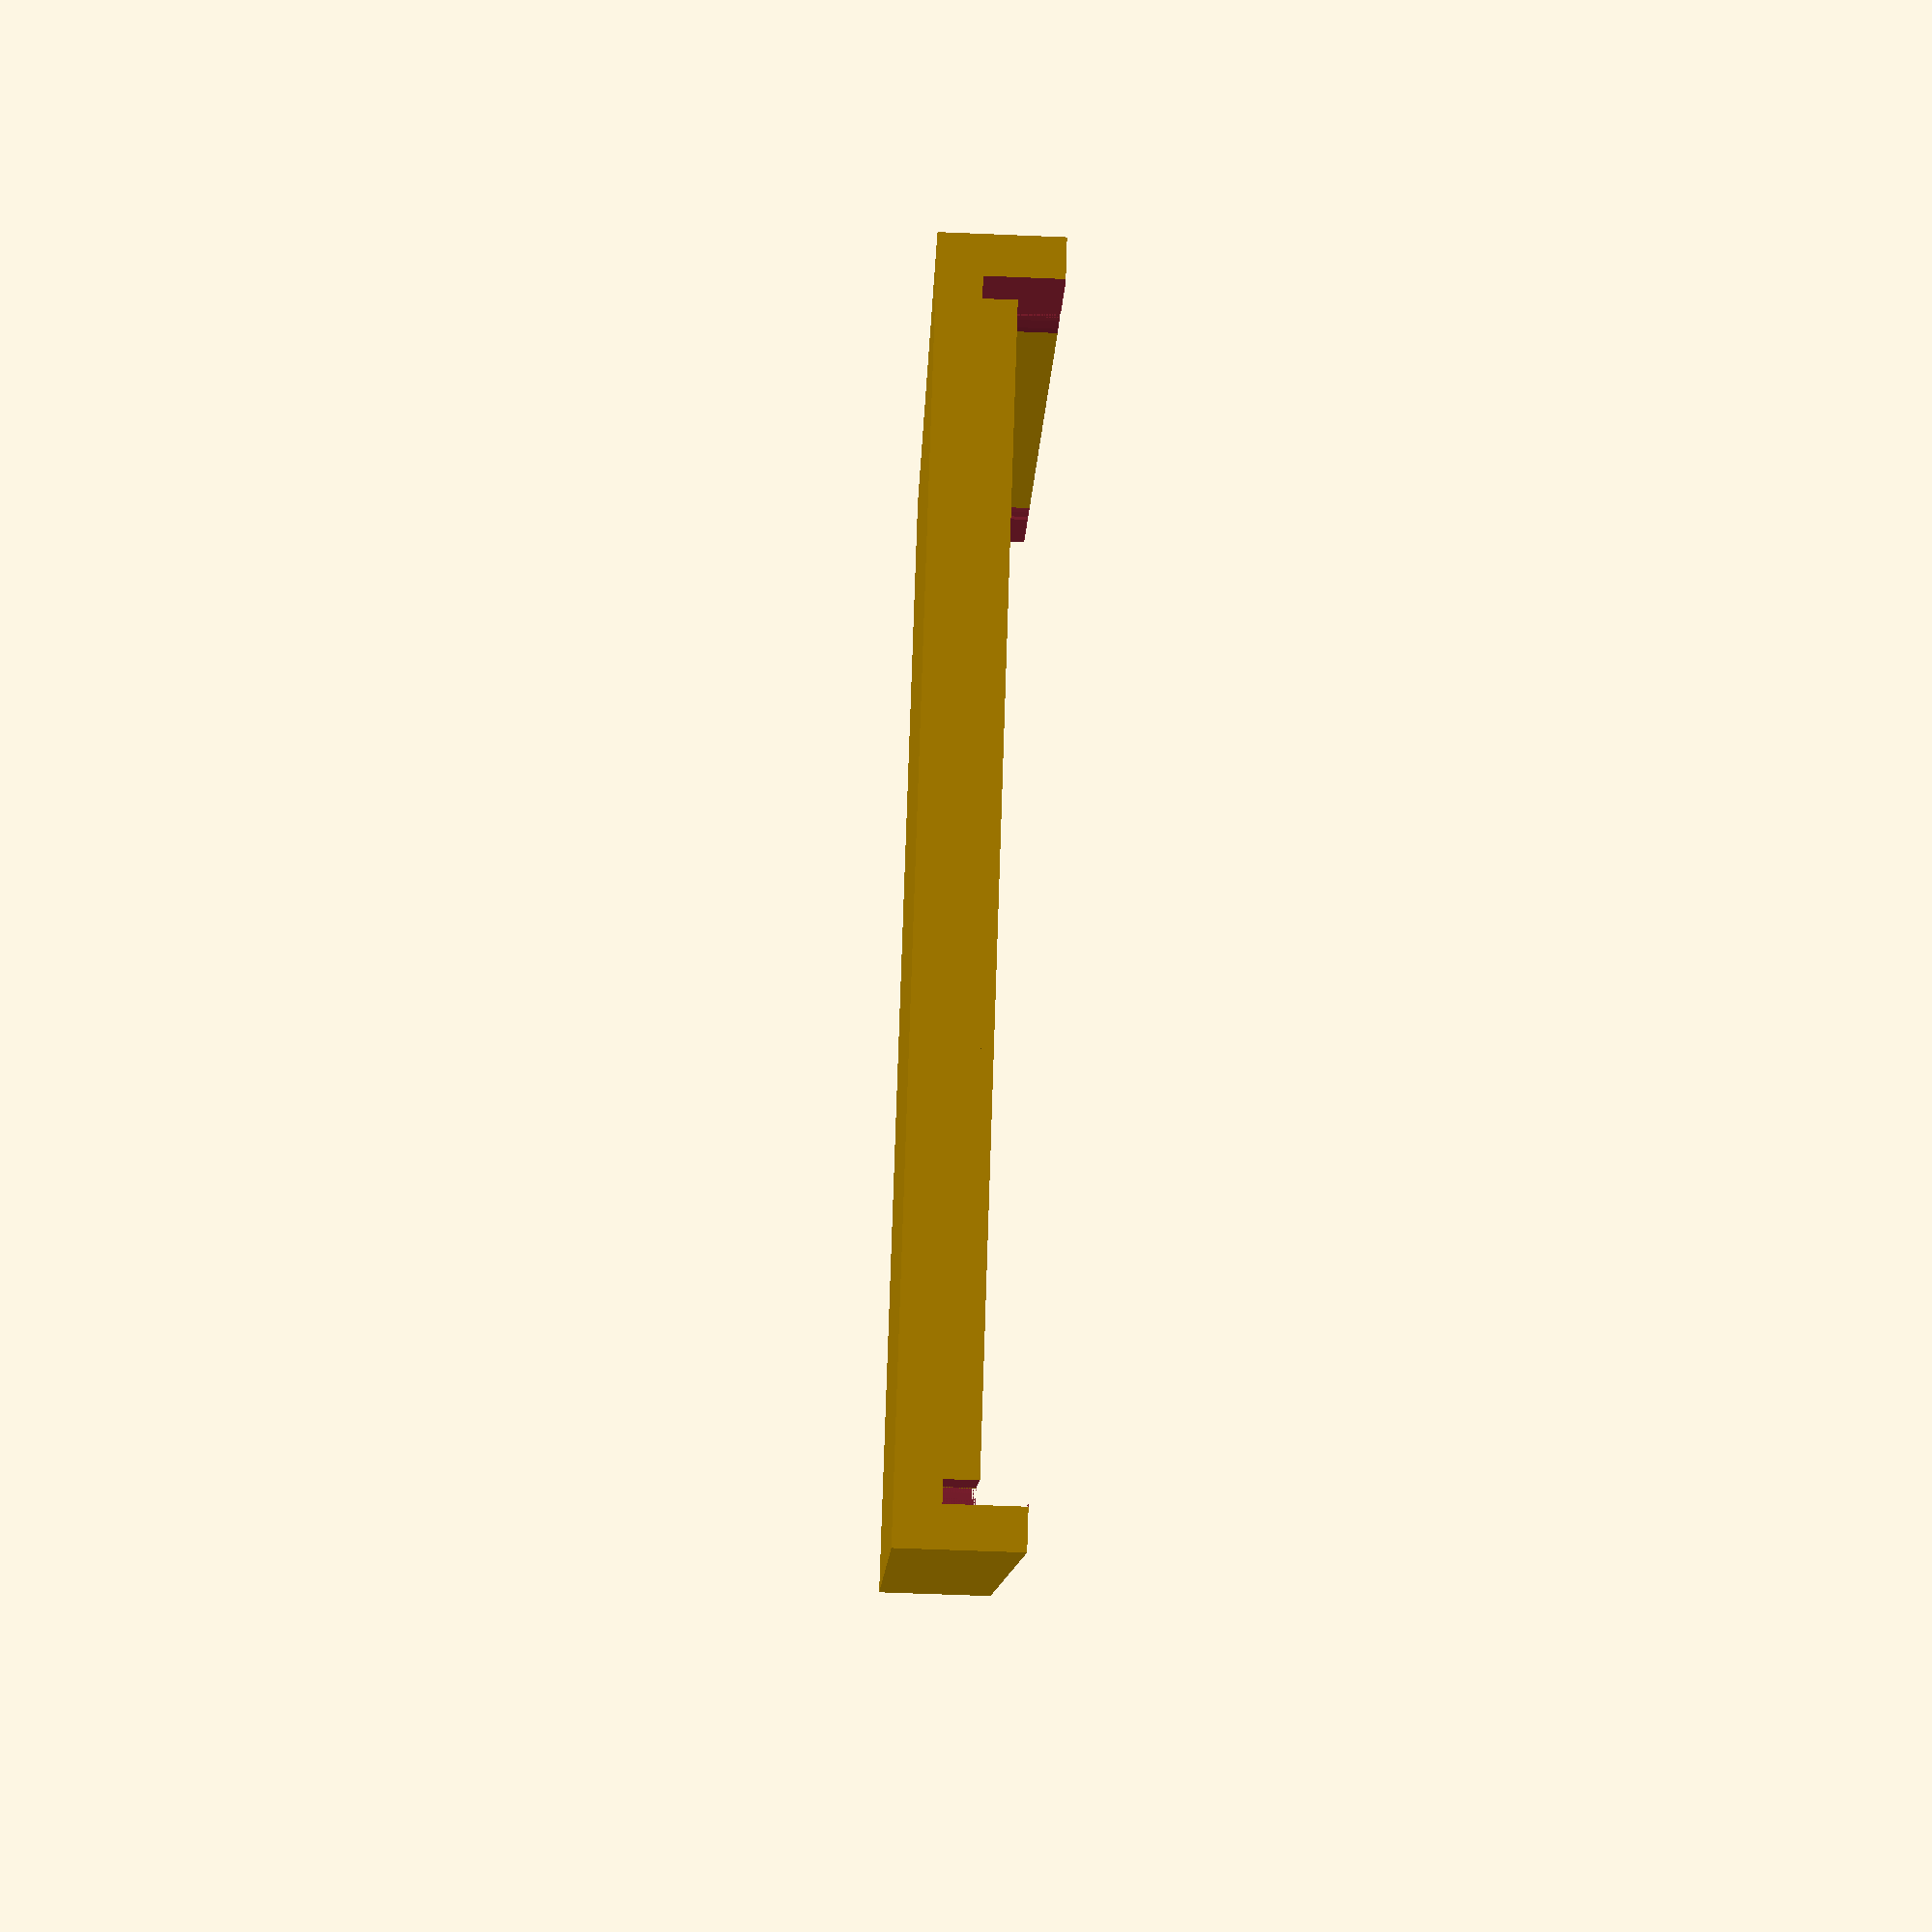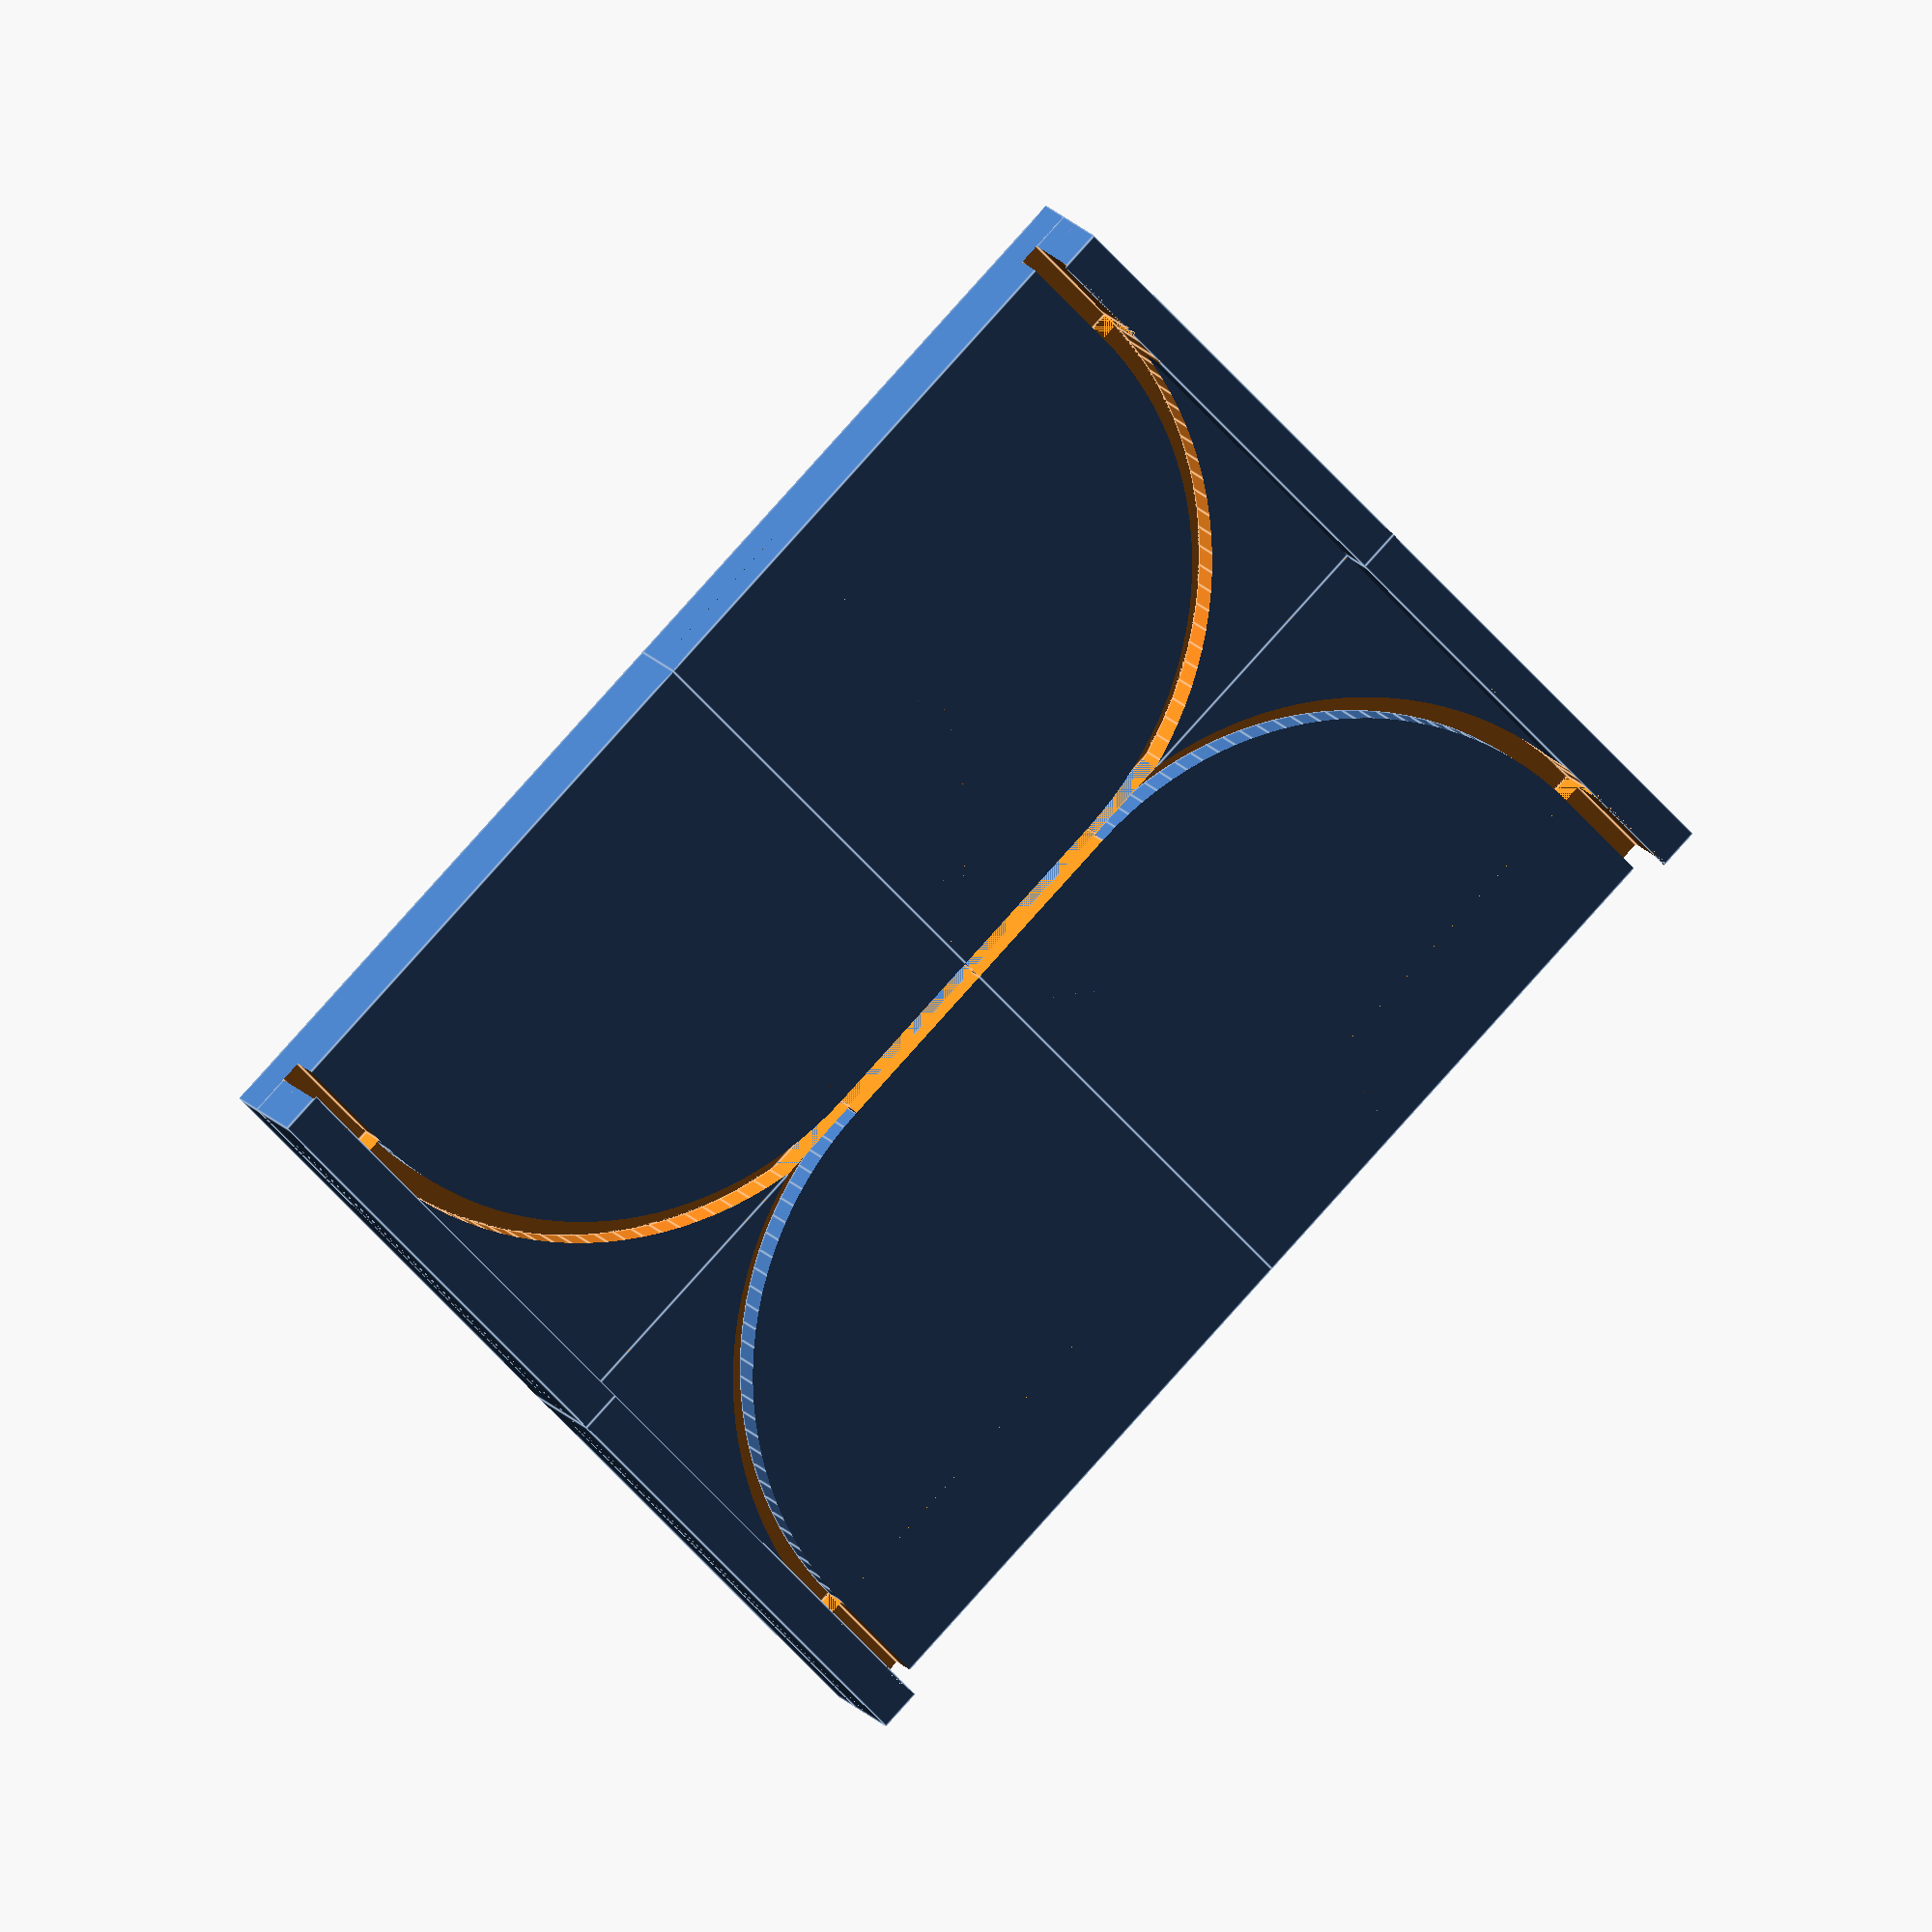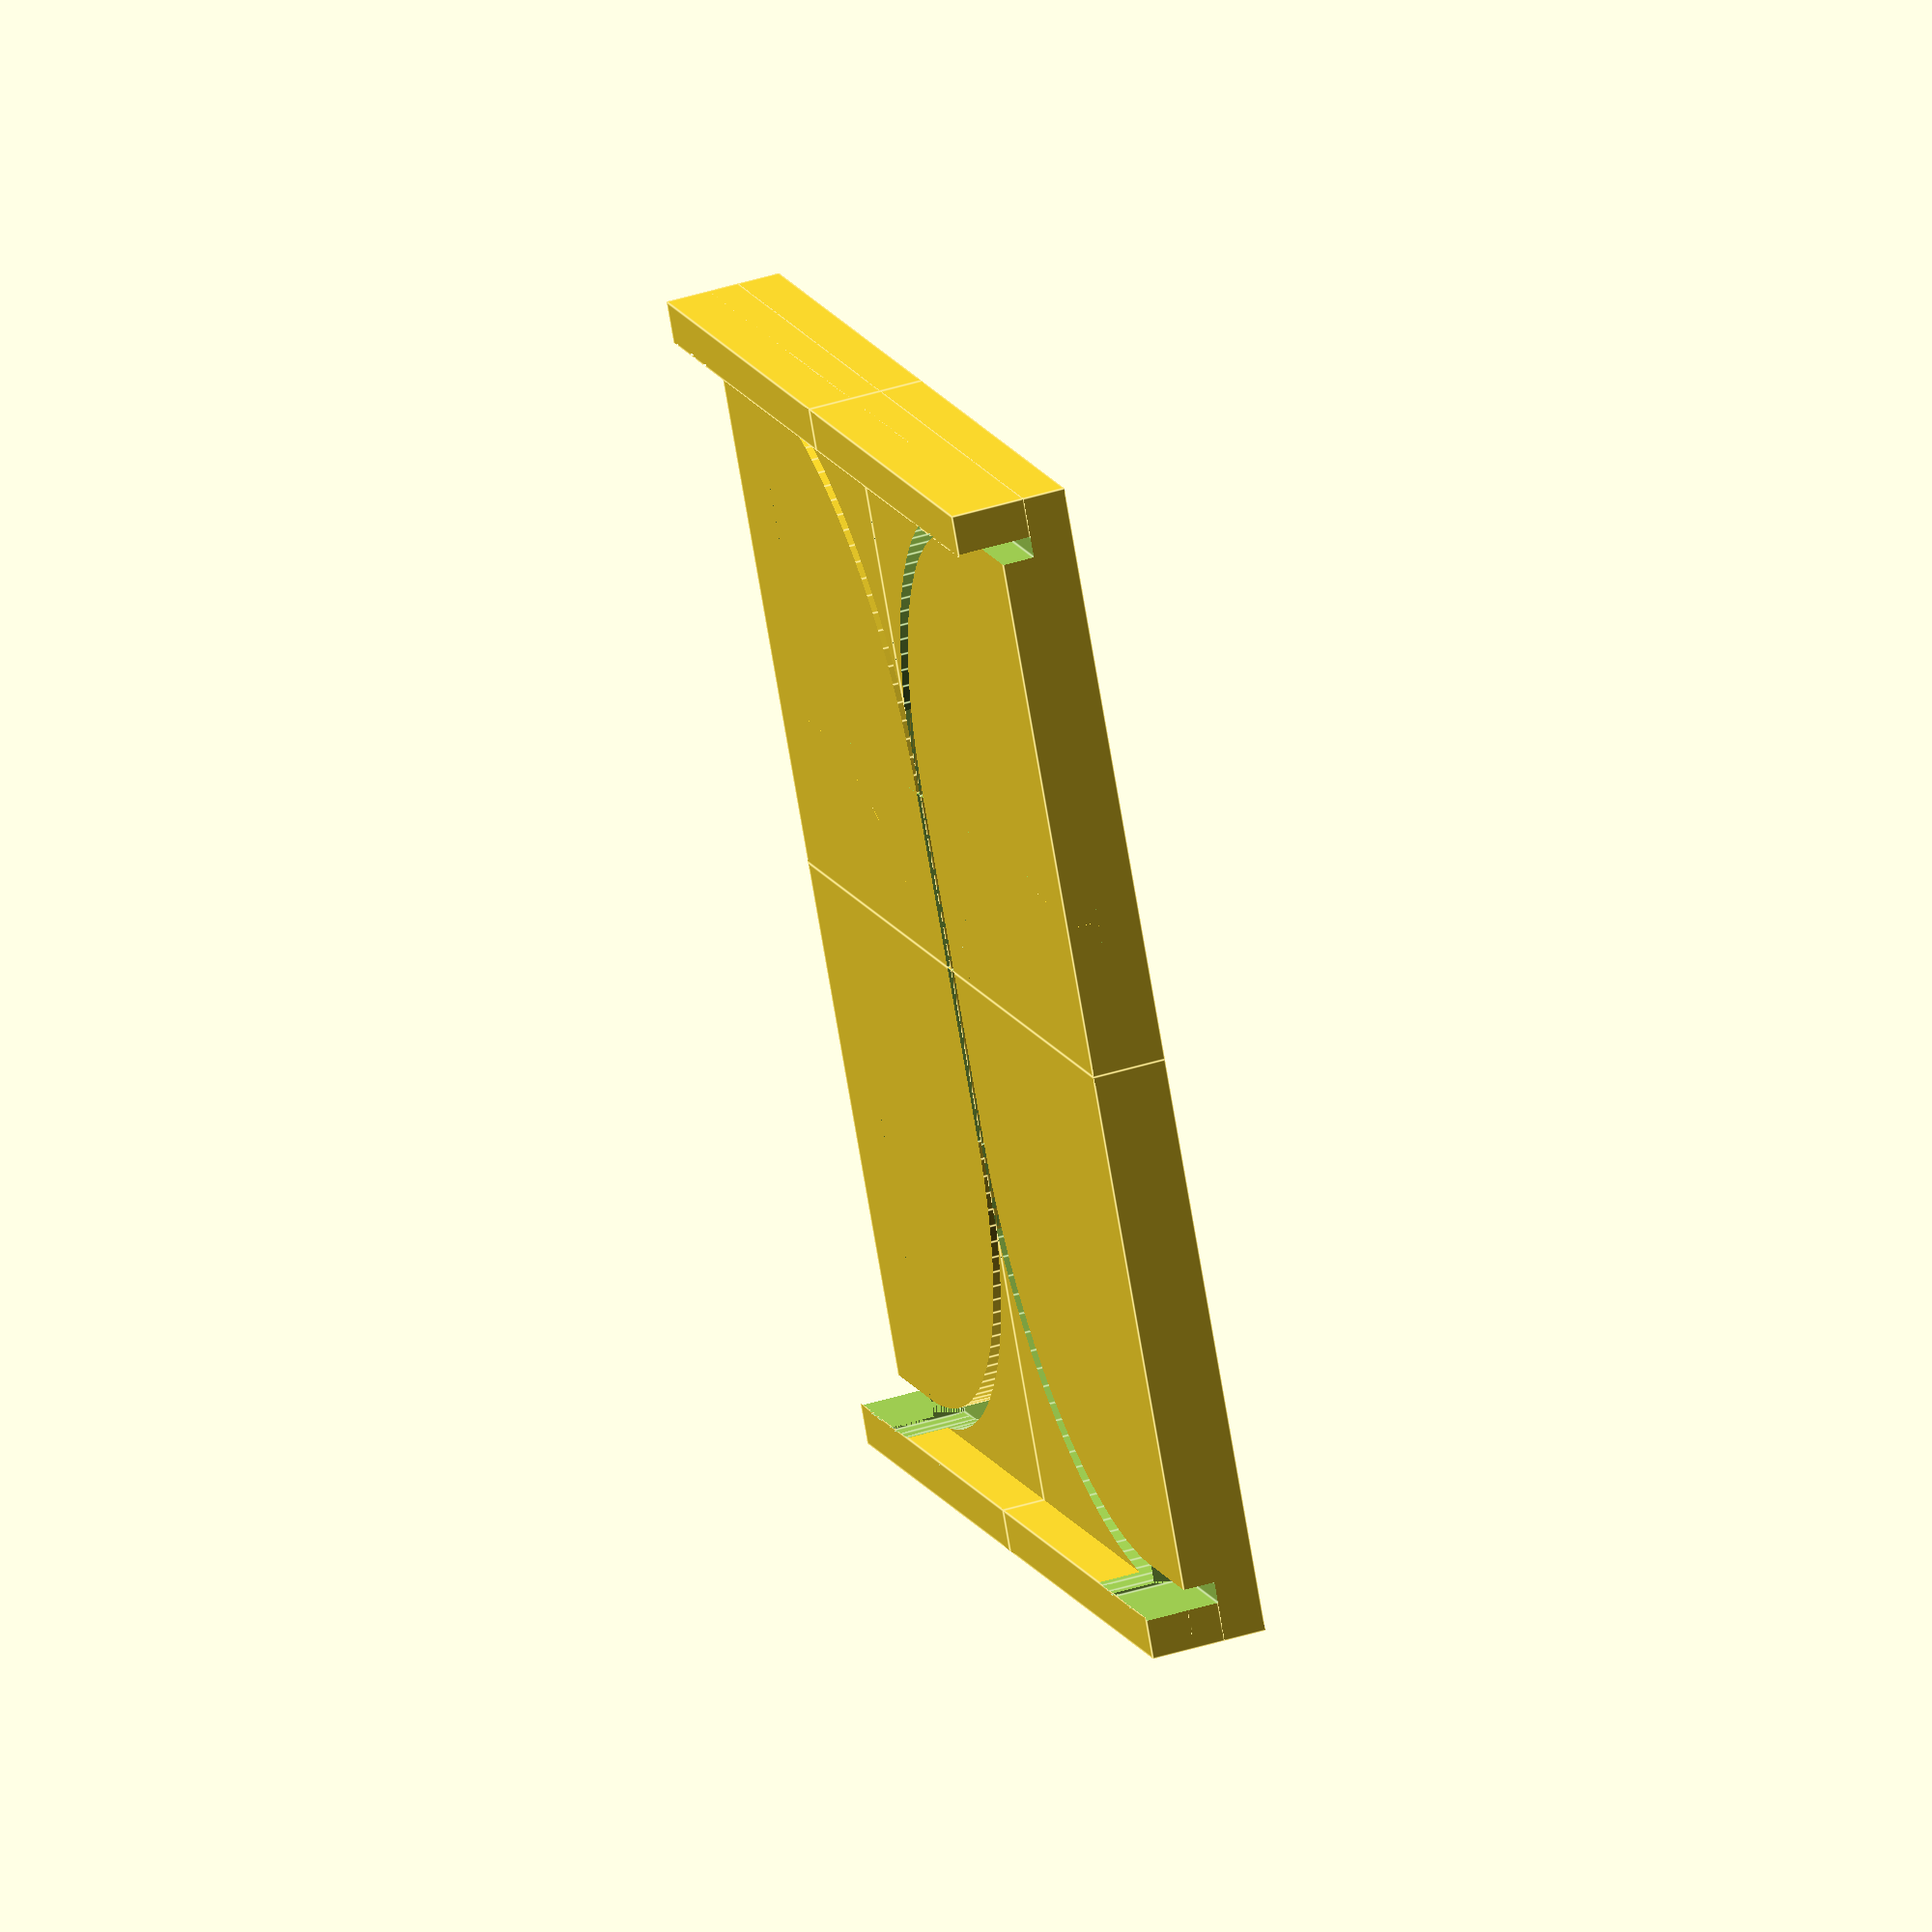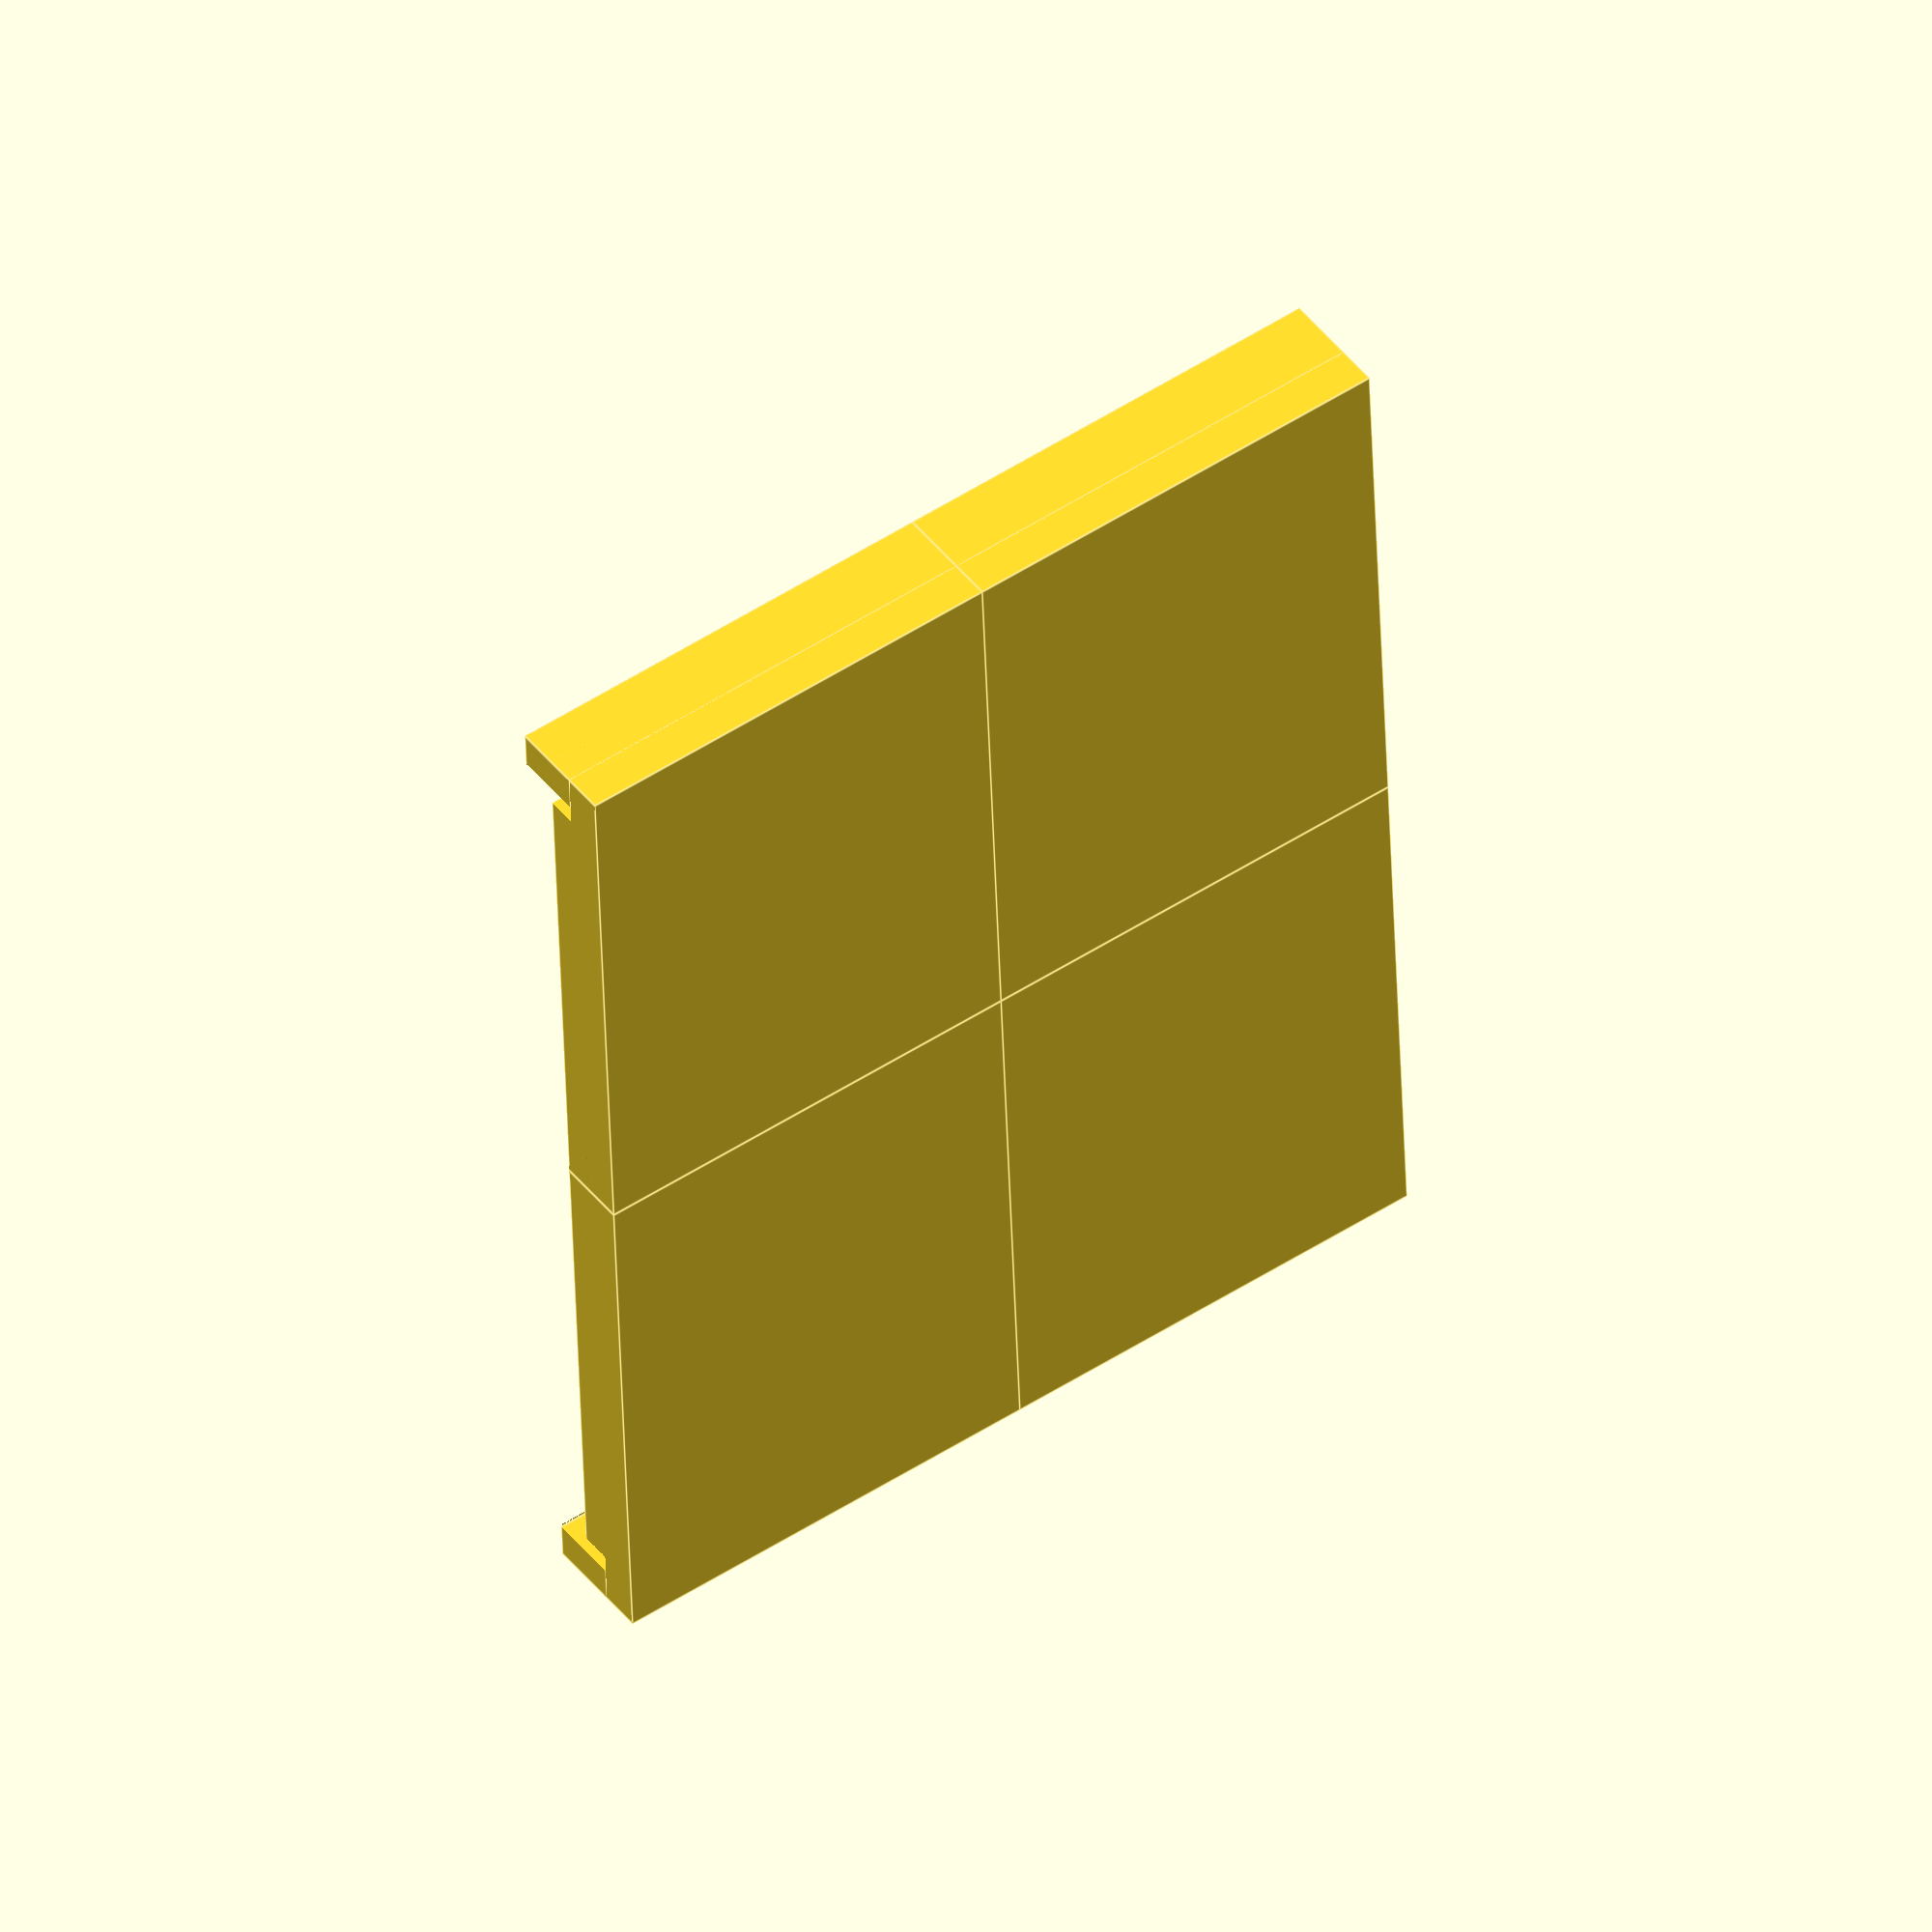
<openscad>
module template(
  thickness, // distance from the bottom of the template to the bottom of the groove
  groove_depth, // distance from the top of the template to the bottom of the groove
  groove_width,
  tape_width,
  roundedness, // how round the edges should be, where 0 is square and 1 is a single circle with the radius equal to half the tape's depth
  overhang, // the length of tape on the template beyond the final groove
  guard_depth, // the length from the top of the template to the top of the guard
  guard_width,
) {
  module quadrant() {
    ideal_radius = roundedness * tape_width / 2;
    inner_radius = ideal_radius - groove_width/2;
    outer_radius = ideal_radius + groove_width/2;
    ggd = groove_depth + guard_depth;

    difference() {
      union() {
        // base
        translate([0, 0, -thickness])
          cube([ideal_radius + overhang, (tape_width + $allowance)/2 + guard_width, groove_depth + thickness]);

        // guard
        translate([0, (tape_width + $allowance)/2, 0])
          cube([ideal_radius + overhang, guard_width, ggd]);
      }

      // circular groove
      translate([0, tape_width/2 - ideal_radius, 0])
        intersection() {
          translate([ideal_radius, 0, 0])
            difference() {
              cylinder(ggd, outer_radius, outer_radius);
              cylinder(ggd, inner_radius, inner_radius);
            }
          cube([ideal_radius, outer_radius, ggd]);
        }

      // center groove that connects the circles
      cube([groove_width/2, tape_width/2 - ideal_radius + $fudge, ggd]);

      // groove along the tape edge
      translate([ideal_radius, (tape_width - groove_width)/2, 0])
        cube([inner_radius, groove_width, ggd]);
    }
  }

  for(i = [0:3])
    mirror([0, i % 2, 0])
    mirror([floor(i / 2), 0, 0])
      quadrant();
}

template(
  thickness = 2,
  groove_depth = 1.5,
  groove_width = 1,
  tape_width = 50.8, // 2in
  roundedness = 2/3,
  overhang = 5,
  guard_depth = 2,
  guard_width = 2,
  $allowance = 0.7,
  $fn = 120,
  $fudge = 0.0001
);

</openscad>
<views>
elev=58.2 azim=131.5 roll=267.5 proj=p view=wireframe
elev=344.1 azim=46.8 roll=336.3 proj=o view=edges
elev=315.7 azim=330.9 roll=70.0 proj=o view=edges
elev=313.9 azim=2.2 roll=144.2 proj=o view=edges
</views>
